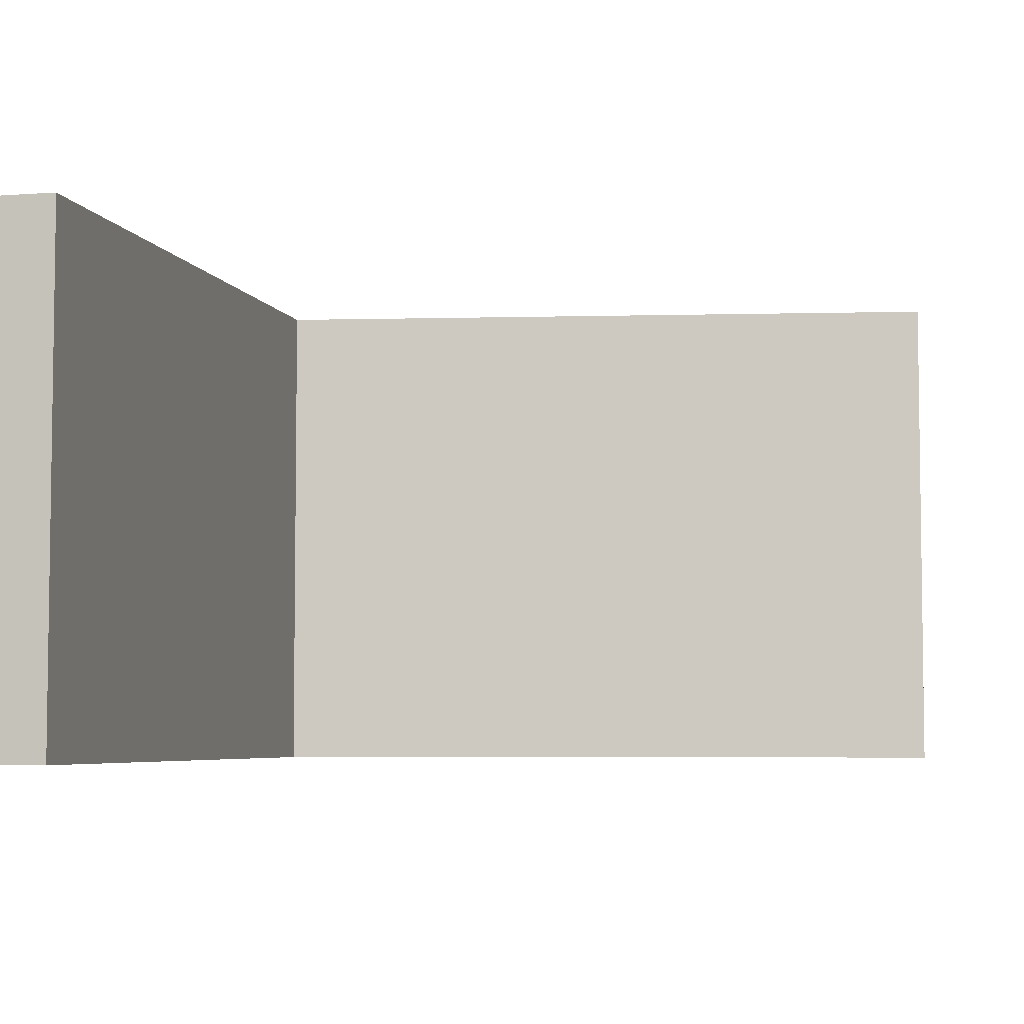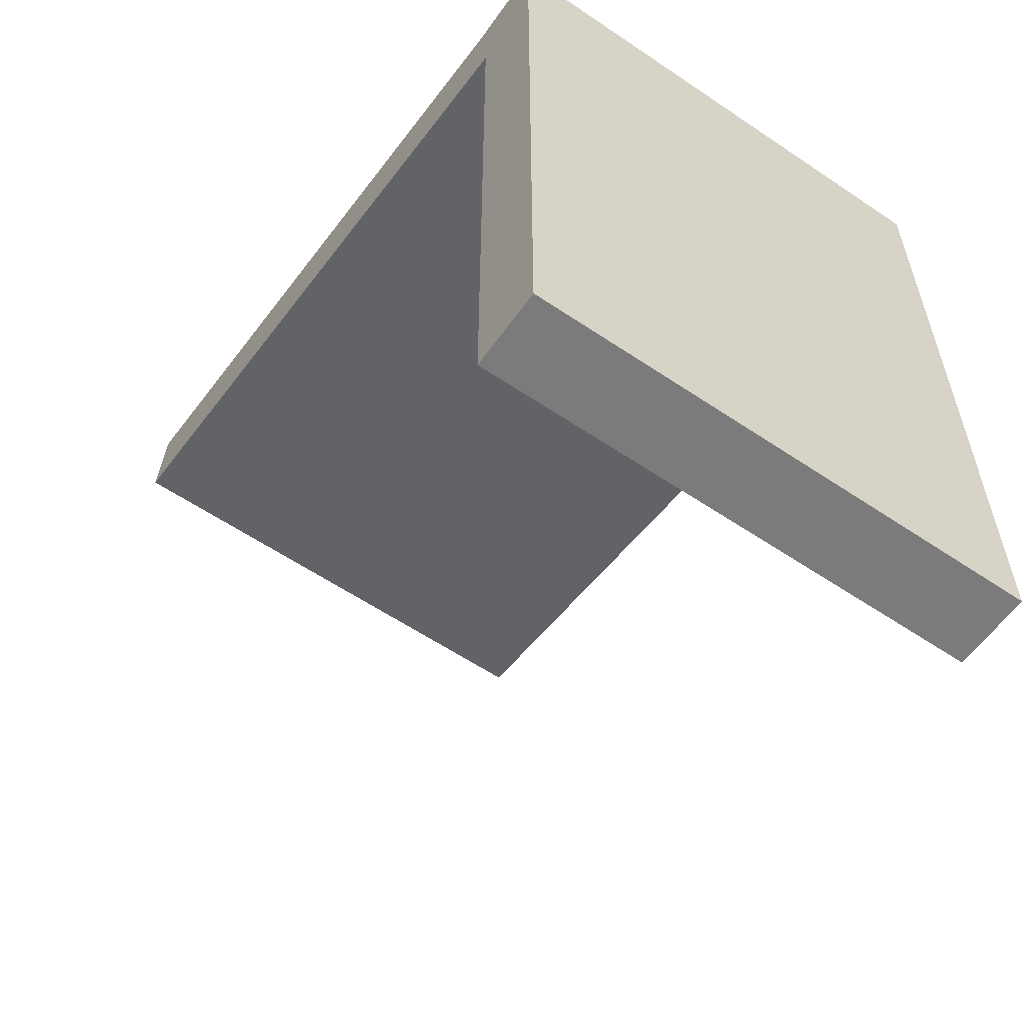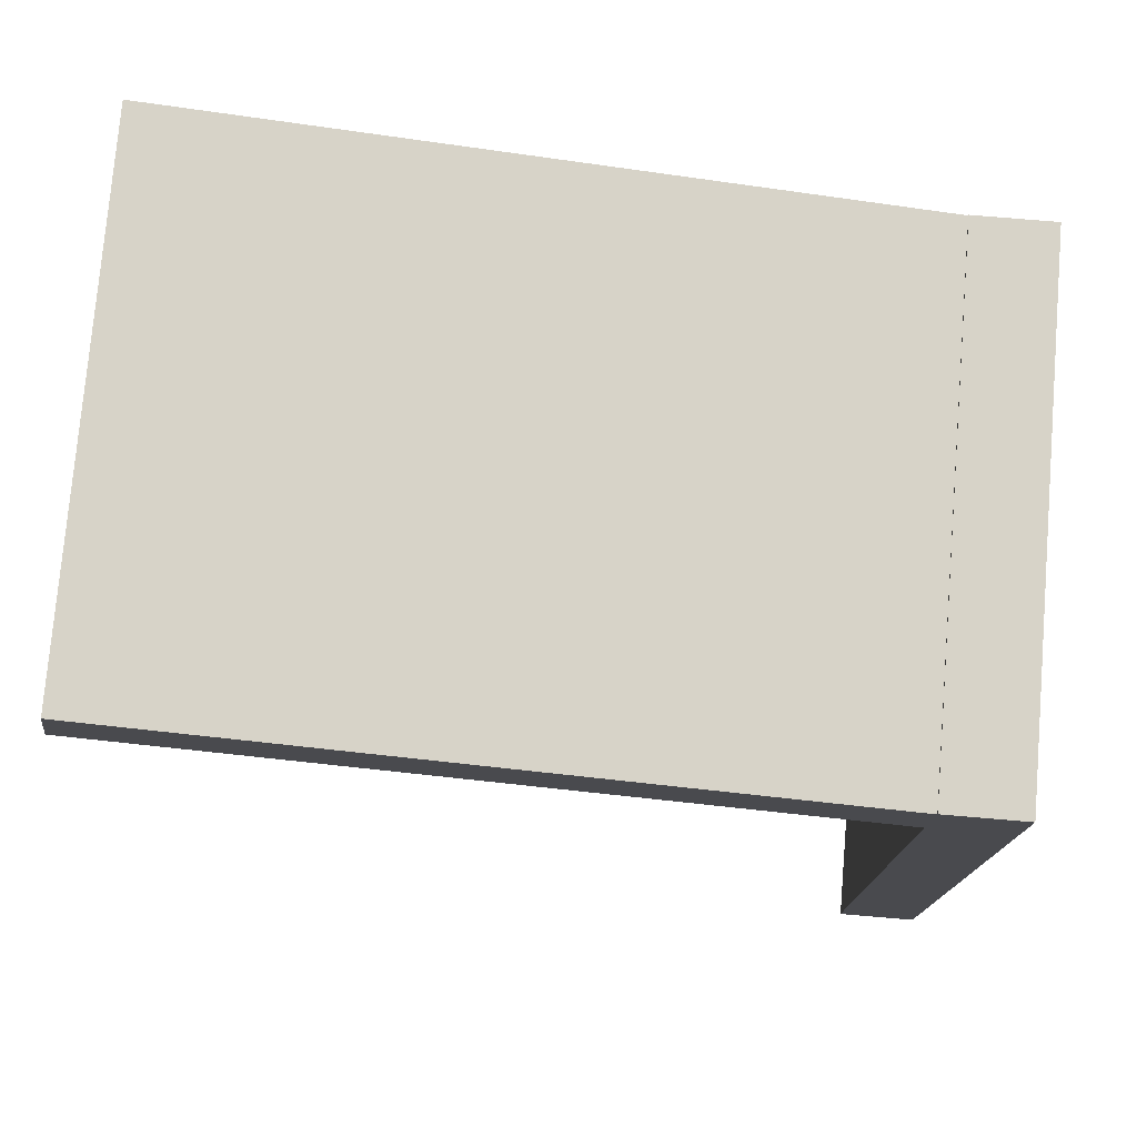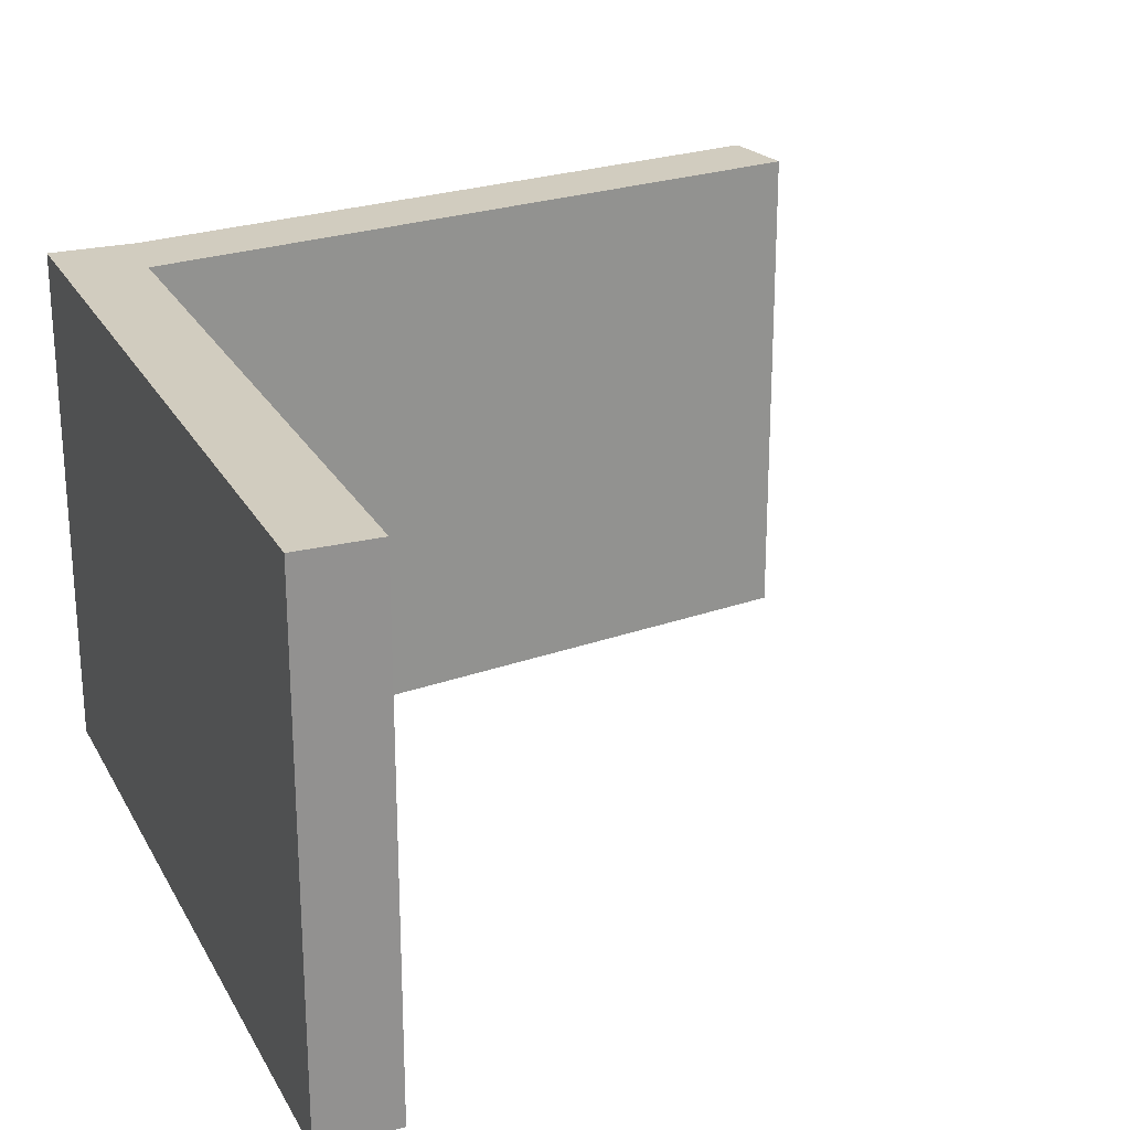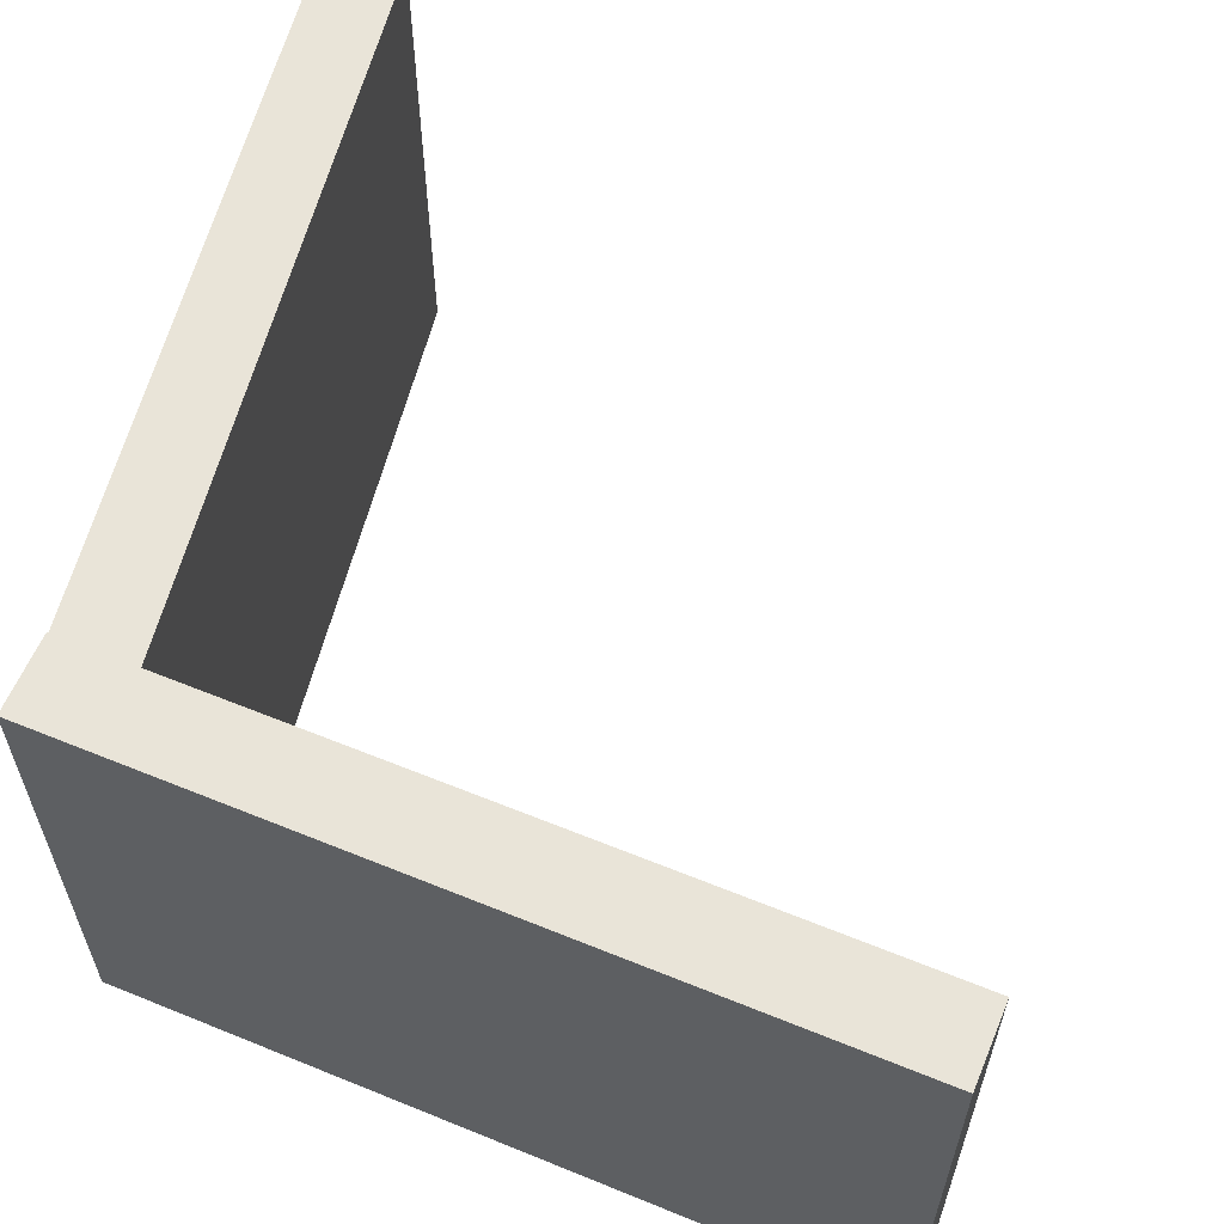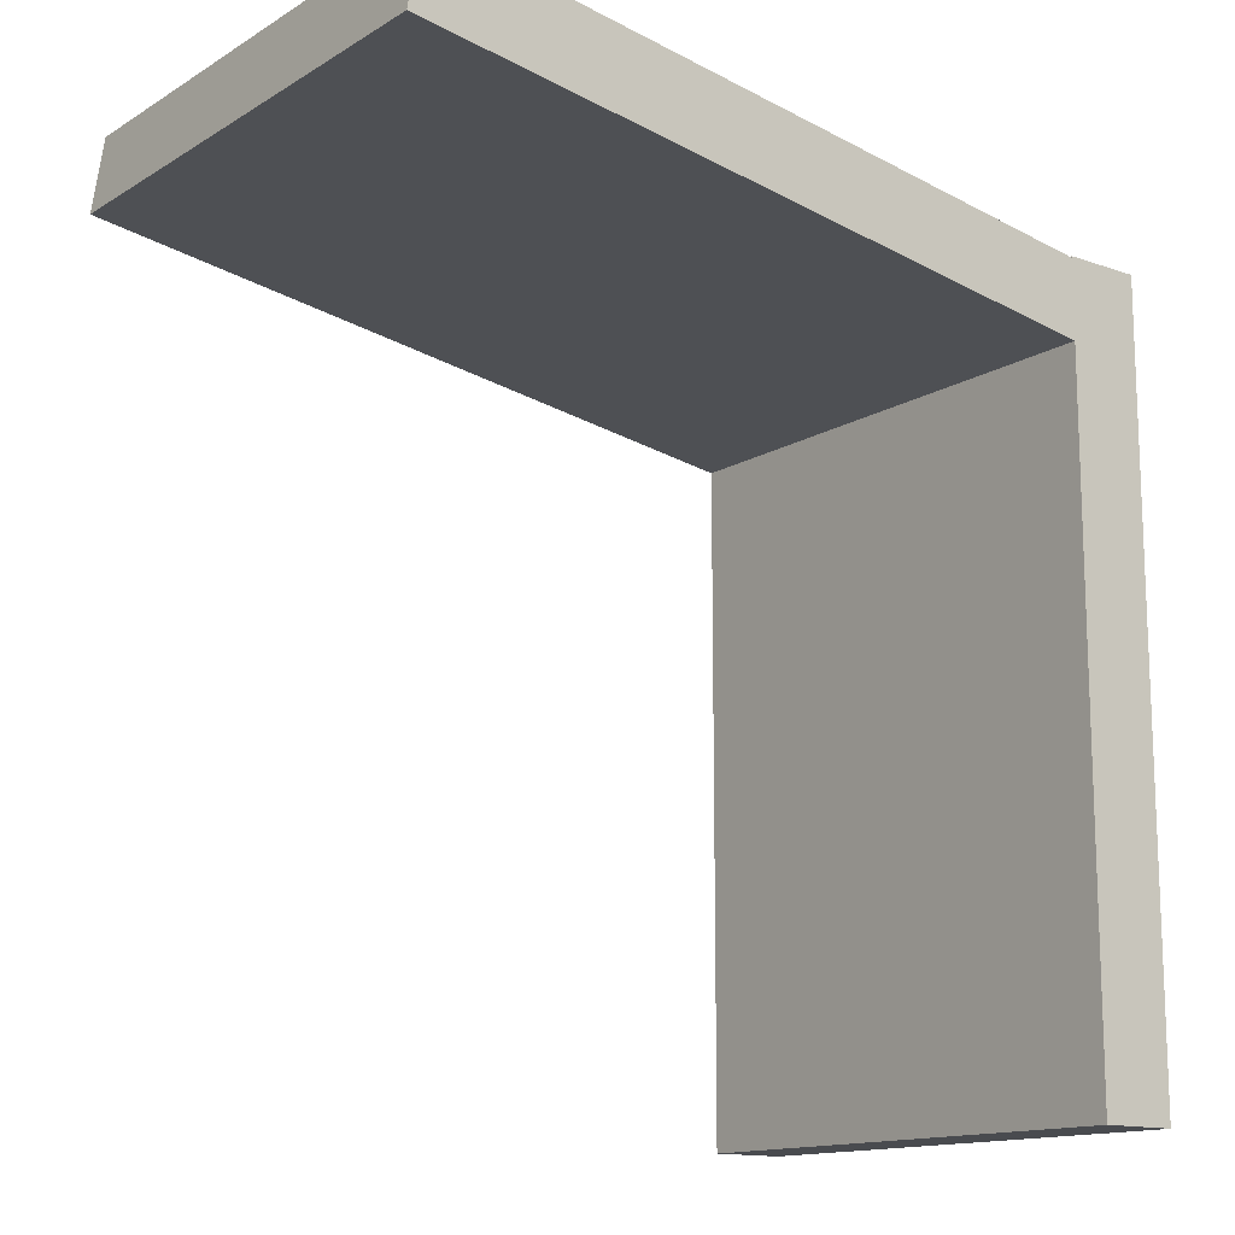
<metadata>
{"format":"obj","ext":"obj","renderer":"f3d","projection":"perspective","resolution":1024,"background":"white","views":[{"elev":-5.2,"azim":-166.9,"up":"+Y"},{"elev":-58.5,"azim":55.1,"up":"+Z"},{"elev":76.6,"azim":4.8,"up":"+Z"},{"elev":23.9,"azim":157.5,"up":"+Y"},{"elev":60.0,"azim":112.7,"up":"+Y"},{"elev":-14.0,"azim":-37.5,"up":"+Z"}]}
</metadata>
<code>
g default
v -1.714 -0.008464 0.05122
v -1.689 -0.008464 0.2196
v -1.714 1.106 0.05122
v -1.689 1.106 0.2196
v -0.1534 1.106 -0.1864
v -0.1277 1.106 -0.01801
v -0.1534 -0.008464 -0.1864
v -0.1277 -0.008464 -0.01801
g pCube1
f 1 2 4 3
f 3 4 6 5
f 5 6 8 7
f 7 8 2 1
f 2 8 6 4
f 7 1 3 5
g default
v -0.1569 -0.008464 -0.01011
v 0.01341 -0.008464 -0.01011
v -0.1569 1.106 -0.01011
v 0.01341 1.106 -0.01011
v -0.1569 1.106 -1.69
v 0.01341 1.106 -1.69
v -0.1569 -0.008464 -1.69
v 0.01341 -0.008464 -1.69
g pCube2
f 9 10 12 11
f 11 12 14 13
f 13 14 16 15
f 15 16 10 9
f 10 16 14 12
f 15 9 11 13

</code>
